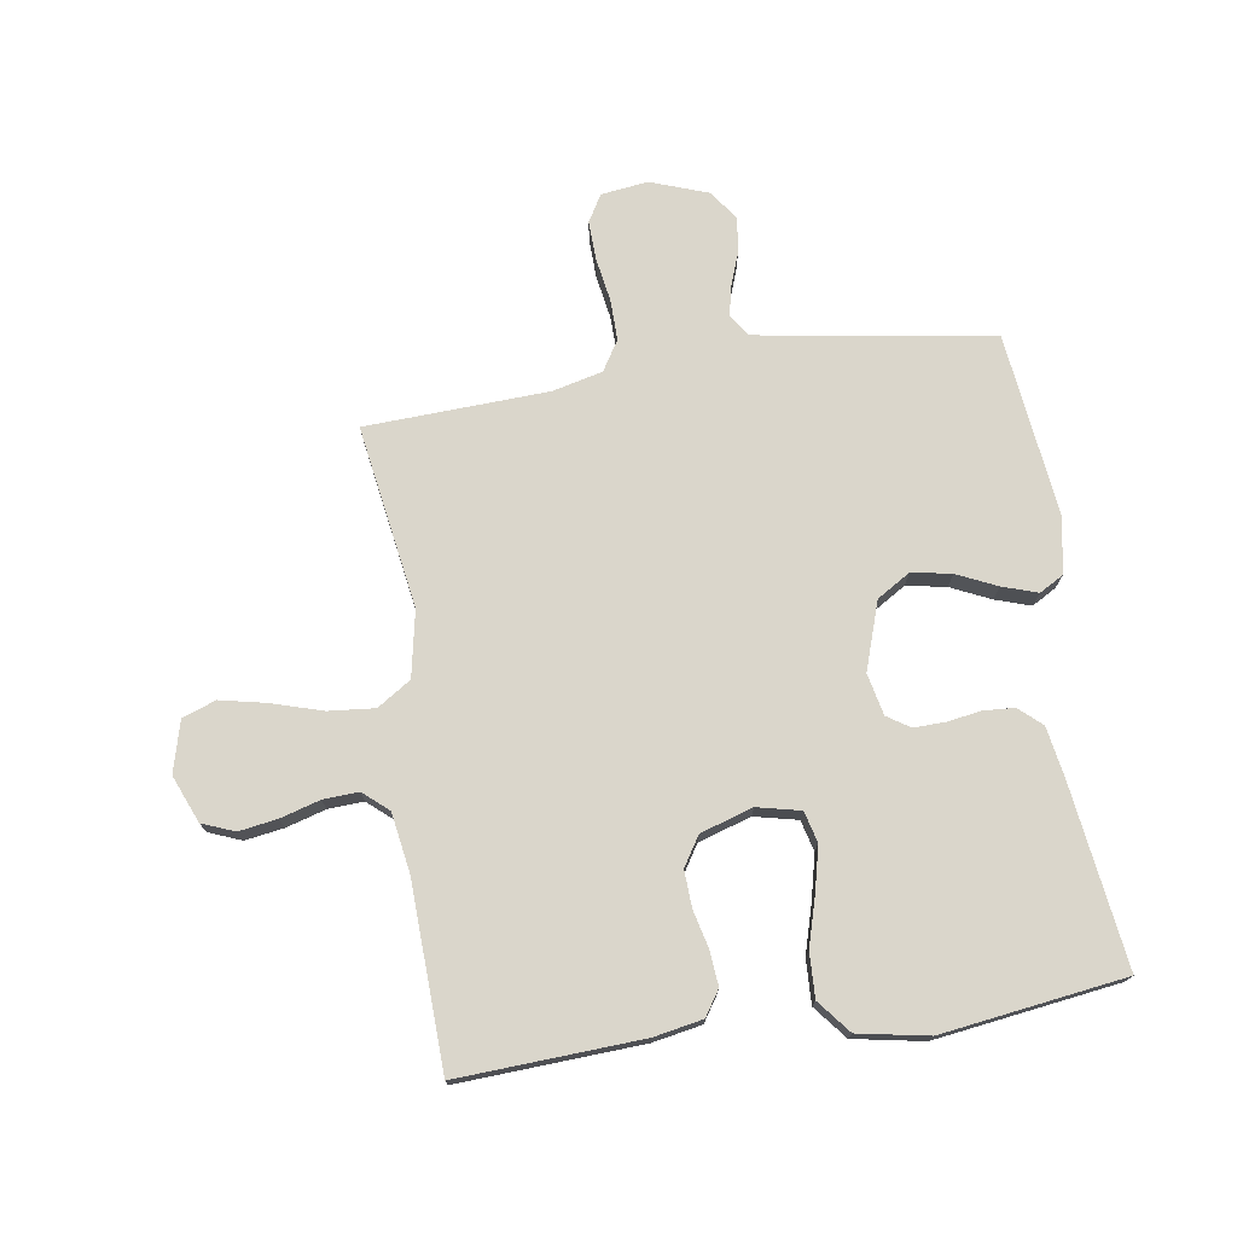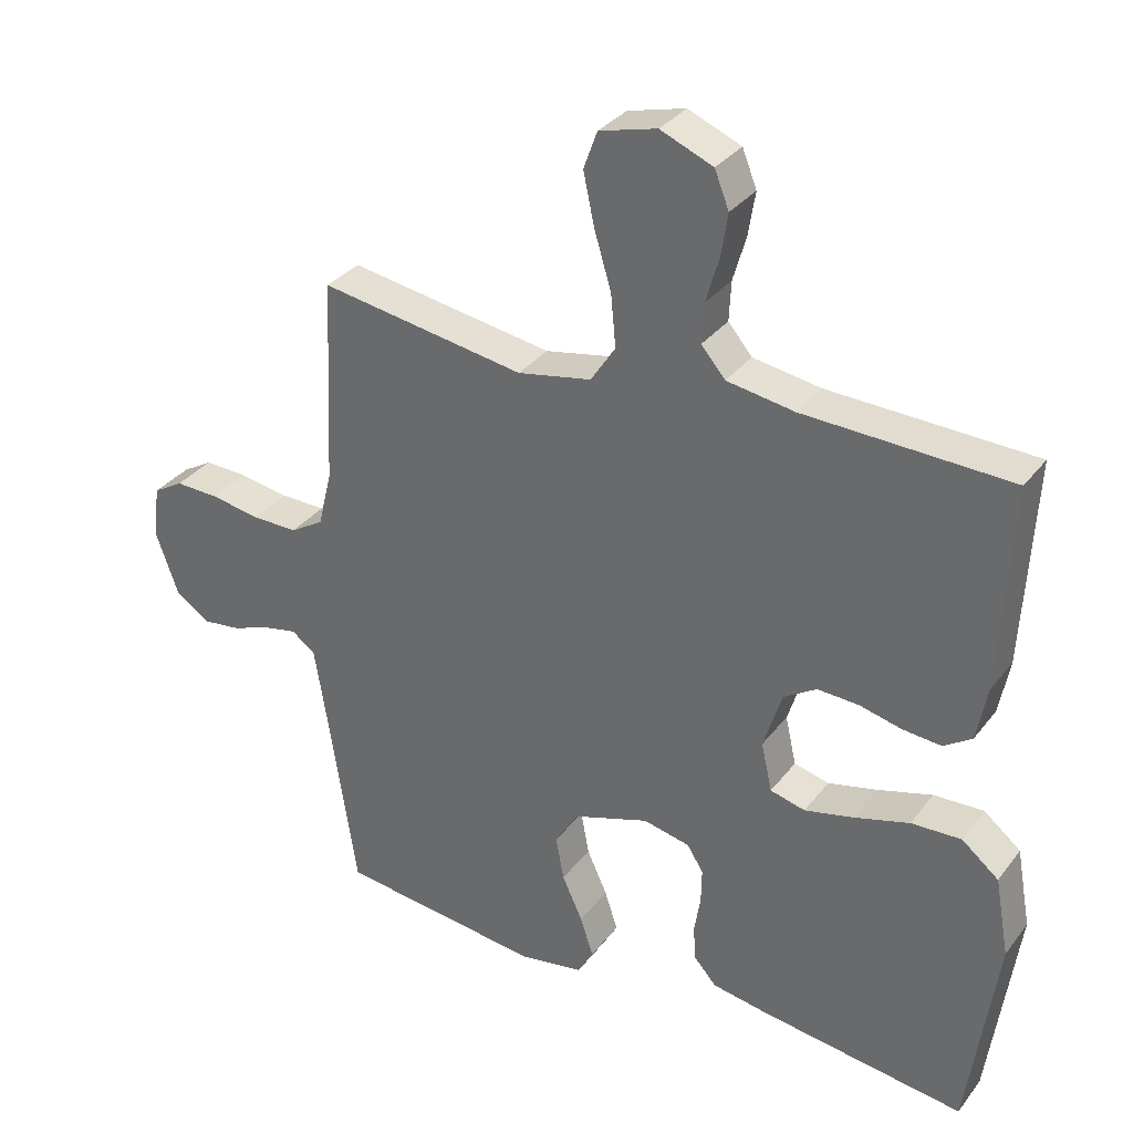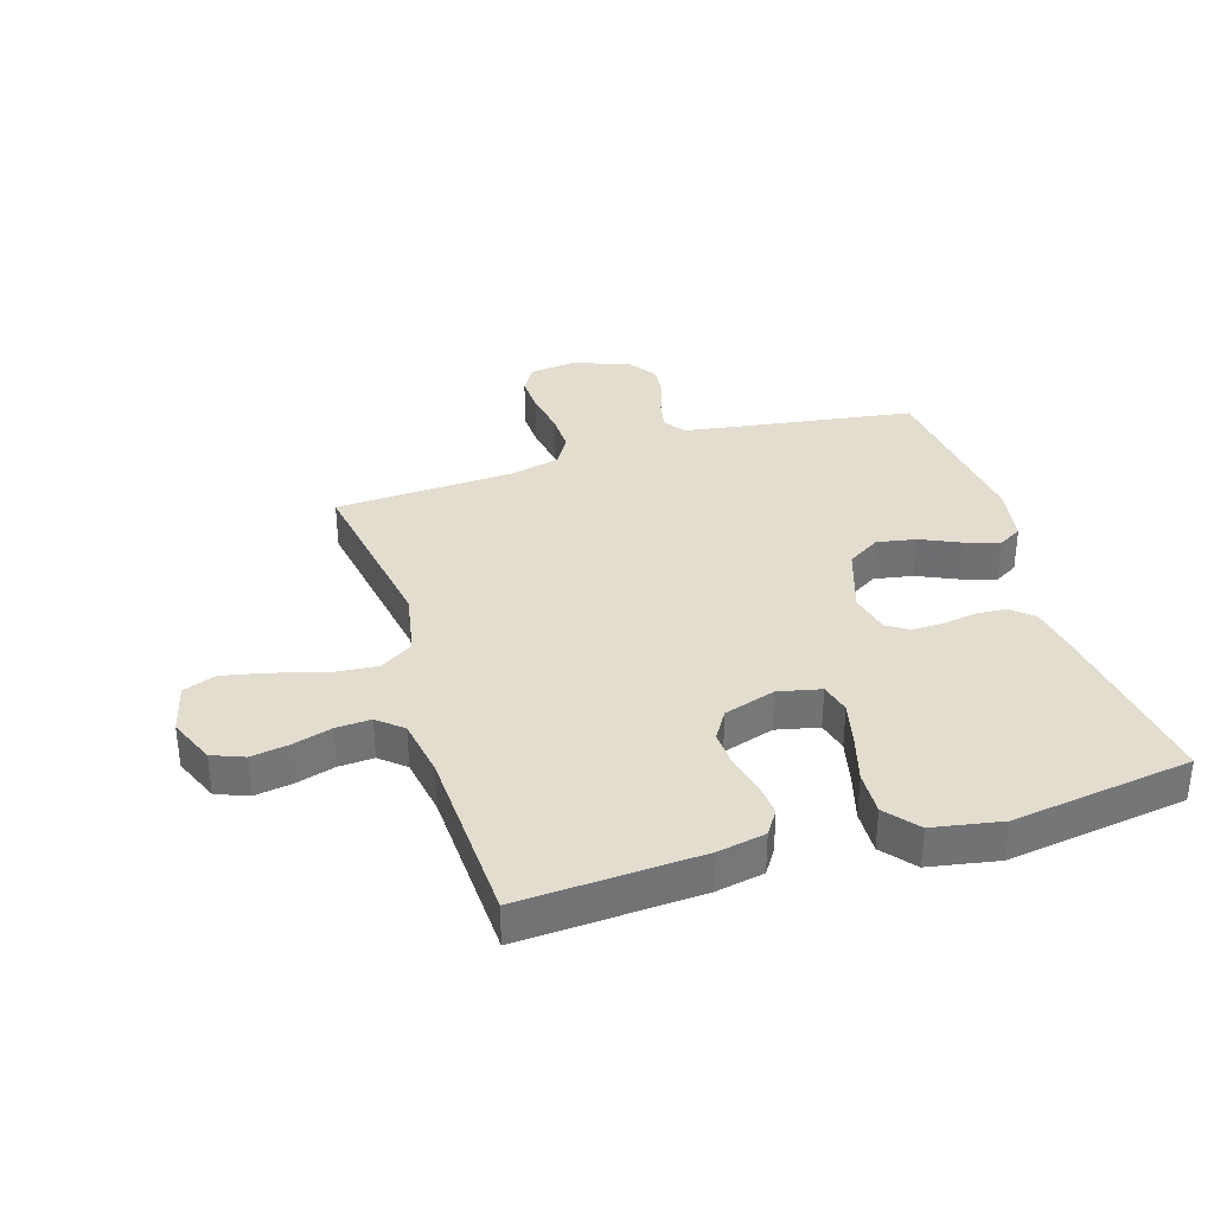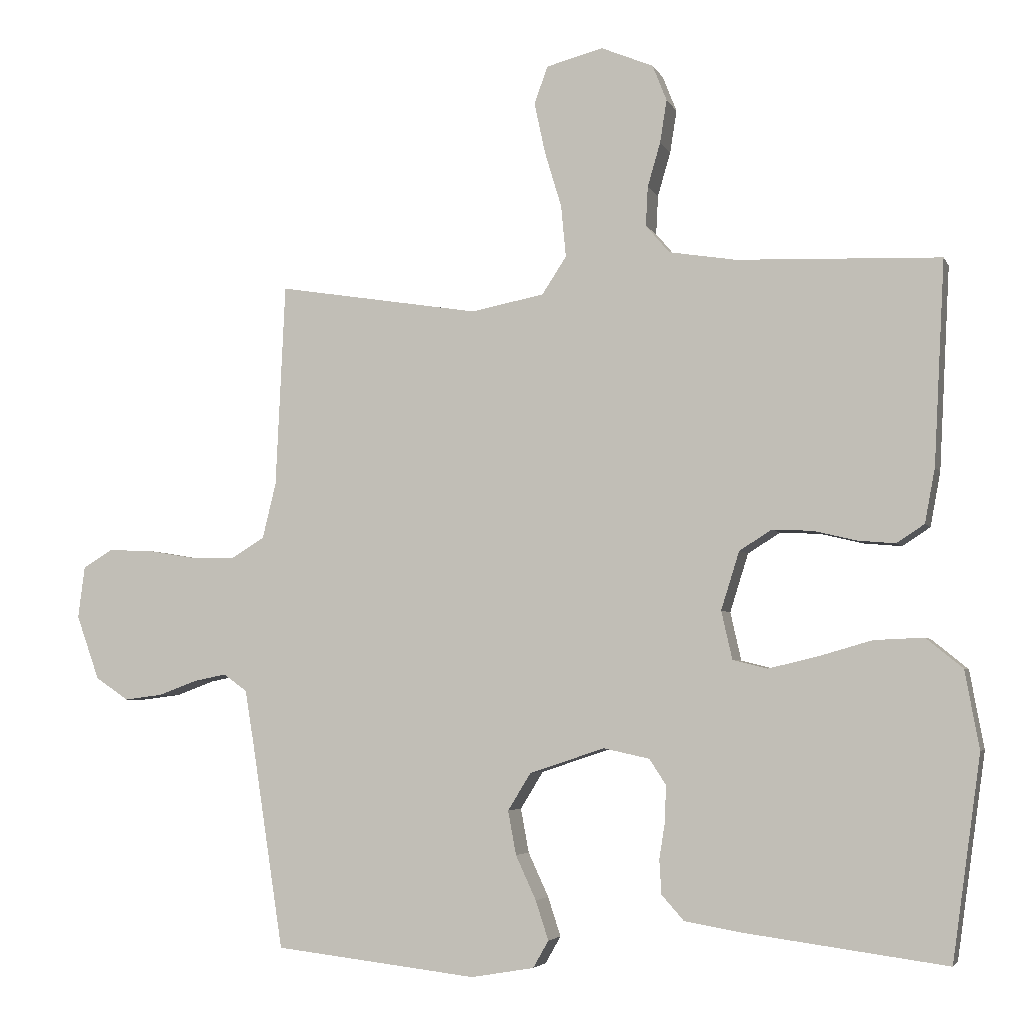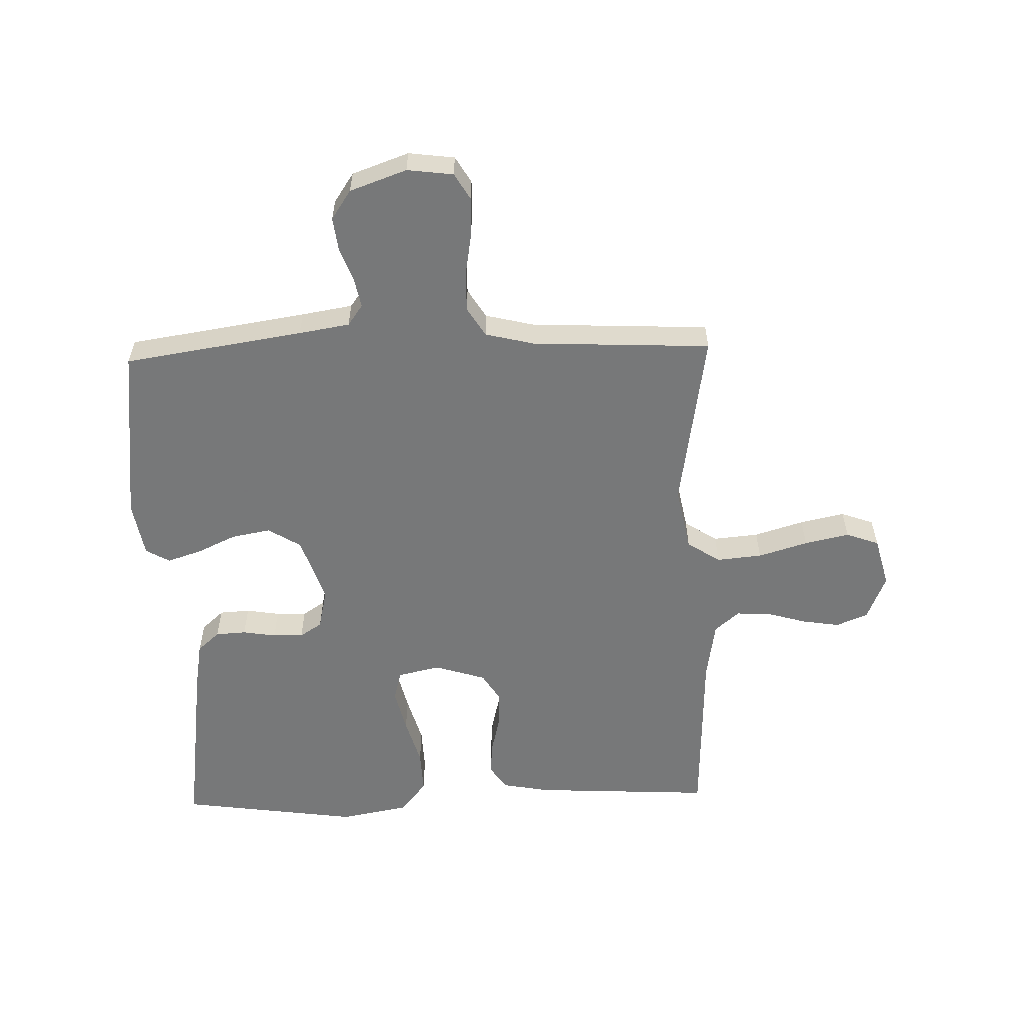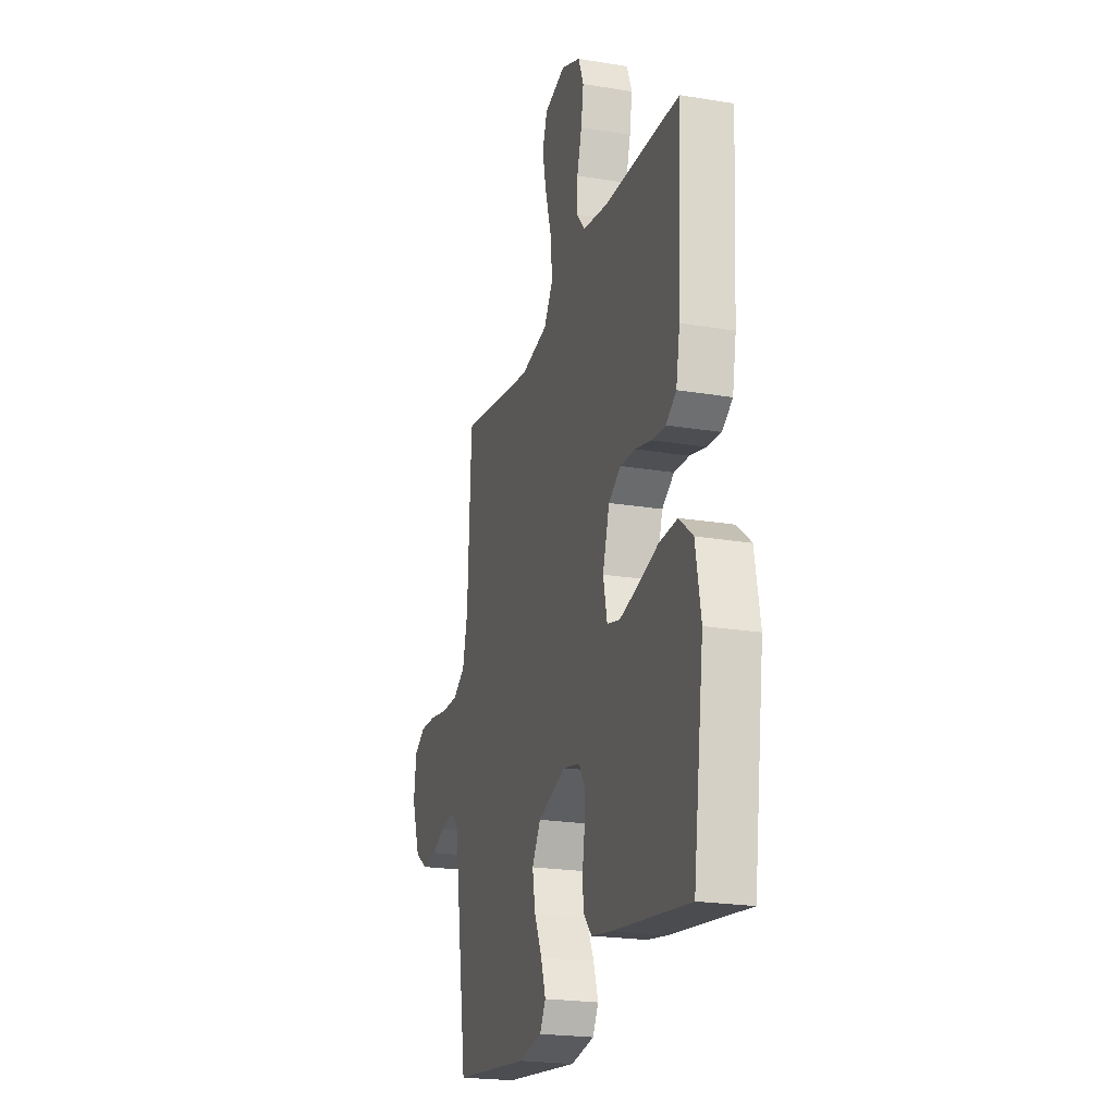
<metadata>
{"format":"obj","ext":"obj","renderer":"f3d","projection":"perspective","resolution":1024,"background":"white","views":[{"elev":74.1,"azim":81.4,"up":"+Y"},{"elev":32.7,"azim":31.2,"up":"+Z"},{"elev":34.9,"azim":72.6,"up":"+Y"},{"elev":-4.3,"azim":15.8,"up":"+Z"},{"elev":-57.3,"azim":-88.3,"up":"+Y"},{"elev":-21.9,"azim":73.8,"up":"+Z"}]}
</metadata>
<code>
v -0.5 0.07 -0.5
v -0.546 0.07 -0.2
v -0.56 0.07 -0.115
v -0.595 0.07 -0.09
v -0.644 0.07 -0.1
v -0.701 0.07 -0.121
v -0.757 0.07 -0.128
v -0.806 0.07 -0.095
v -0.84 0.07 0
v -0.83 0.07 0.077
v -0.786 0.07 0.103
v -0.722 0.07 0.101
v -0.65 0.07 0.089
v -0.583 0.07 0.088
v -0.534 0.07 0.118
v -0.514 0.07 0.2
v -0.5 0.07 0.5
v -0.2 0.07 0.452
v -0.092 0.07 0.473
v -0.056 0.07 0.528
v -0.063 0.07 0.604
v -0.088 0.07 0.687
v -0.104 0.07 0.762
v -0.084 0.07 0.817
v 0 0.07 0.839
v 0.077 0.07 0.807
v 0.098 0.07 0.754
v 0.088 0.07 0.691
v 0.069 0.07 0.626
v 0.066 0.07 0.568
v 0.101 0.07 0.527
v 0.2 0.07 0.511
v 0.5 0.07 0.5
v 0.484 0.07 0.2
v 0.469 0.07 0.12
v 0.428 0.07 0.093
v 0.372 0.07 0.098
v 0.31 0.07 0.113
v 0.25 0.07 0.116
v 0.202 0.07 0.086
v 0.175 0.07 0
v 0.191 0.07 -0.071
v 0.242 0.07 -0.084
v 0.314 0.07 -0.067
v 0.394 0.07 -0.044
v 0.467 0.07 -0.041
v 0.521 0.07 -0.085
v 0.542 0.07 -0.2
v 0.5 0.07 -0.5
v 0.2 0.07 -0.46
v 0.118 0.07 -0.446
v 0.085 0.07 -0.409
v 0.082 0.07 -0.358
v 0.091 0.07 -0.302
v 0.092 0.07 -0.251
v 0.068 0.07 -0.214
v 0 0.07 -0.199
v -0.111 0.07 -0.236
v -0.145 0.07 -0.291
v -0.133 0.07 -0.356
v -0.103 0.07 -0.421
v -0.084 0.07 -0.479
v -0.107 0.07 -0.519
v -0.2 0.07 -0.535
v -0.5 0 -0.5
v -0.546 0 -0.2
v -0.56 0 -0.115
v -0.595 0 -0.09
v -0.644 0 -0.1
v -0.701 0 -0.121
v -0.757 0 -0.128
v -0.806 0 -0.095
v -0.84 0 0
v -0.83 0 0.077
v -0.786 0 0.103
v -0.722 0 0.101
v -0.65 0 0.089
v -0.583 0 0.088
v -0.534 0 0.118
v -0.514 0 0.2
v -0.5 0 0.5
v -0.2 0 0.452
v -0.092 0 0.473
v -0.056 0 0.528
v -0.063 0 0.604
v -0.088 0 0.687
v -0.104 0 0.762
v -0.084 0 0.817
v 0 0 0.839
v 0.077 0 0.807
v 0.098 0 0.754
v 0.088 0 0.691
v 0.069 0 0.626
v 0.066 0 0.568
v 0.101 0 0.527
v 0.2 0 0.511
v 0.5 0 0.5
v 0.484 0 0.2
v 0.469 0 0.12
v 0.428 0 0.093
v 0.372 0 0.098
v 0.31 0 0.113
v 0.25 0 0.116
v 0.202 0 0.086
v 0.175 0 0
v 0.191 0 -0.071
v 0.242 0 -0.084
v 0.314 0 -0.067
v 0.394 0 -0.044
v 0.467 0 -0.041
v 0.521 0 -0.085
v 0.542 0 -0.2
v 0.5 0 -0.5
v 0.2 0 -0.46
v 0.118 0 -0.446
v 0.085 0 -0.409
v 0.082 0 -0.358
v 0.091 0 -0.302
v 0.092 0 -0.251
v 0.068 0 -0.214
v 0 0 -0.199
v -0.111 0 -0.236
v -0.145 0 -0.291
v -0.133 0 -0.356
v -0.103 0 -0.421
v -0.084 0 -0.479
v -0.107 0 -0.519
v -0.2 0 -0.535
f 64 1 2
f 63 64 2
f 62 63 2
f 61 62 2
f 60 61 2
f 59 60 2 3
f 58 59 3 4
f 57 58 4
f 52 53 54
f 51 52 54
f 50 51 54
f 49 50 54
f 48 49 54
f 47 48 54
f 46 47 54
f 45 46 54
f 44 45 54
f 43 44 54 55
f 42 43 55 56
f 36 37 38
f 35 36 38
f 34 35 38
f 33 34 38
f 32 33 38
f 31 32 38 39
f 30 31 39 40
f 27 28 29
f 26 27 29
f 25 26 29
f 24 25 29
f 23 24 29
f 22 23 29
f 21 22 29
f 20 21 29 30
f 30 40 41
f 20 30 41
f 19 20 41
f 16 17 18
f 42 56 57
f 41 42 57
f 19 41 57
f 18 19 57
f 16 18 57
f 15 16 57
f 11 12 13
f 10 11 13
f 9 10 13
f 8 9 13
f 7 8 13
f 6 7 13
f 5 6 13
f 14 15 57 4
f 4 5 13 14
f 66 65 128
f 66 128 127
f 66 127 126
f 66 126 125
f 66 125 124
f 67 66 124 123
f 68 67 123 122
f 68 122 121
f 118 117 116
f 118 116 115
f 118 115 114
f 118 114 113
f 118 113 112
f 118 112 111
f 118 111 110
f 118 110 109
f 118 109 108
f 119 118 108 107
f 120 119 107 106
f 102 101 100
f 102 100 99
f 102 99 98
f 102 98 97
f 102 97 96
f 103 102 96 95
f 104 103 95 94
f 93 92 91
f 93 91 90
f 93 90 89
f 93 89 88
f 93 88 87
f 93 87 86
f 93 86 85
f 94 93 85 84
f 105 104 94
f 105 94 84
f 105 84 83
f 82 81 80
f 121 120 106
f 121 106 105
f 121 105 83
f 121 83 82
f 121 82 80
f 121 80 79
f 77 76 75
f 77 75 74
f 77 74 73
f 77 73 72
f 77 72 71
f 77 71 70
f 77 70 69
f 68 121 79 78
f 78 77 69 68
f 1 65 66 2
f 2 66 67 3
f 3 67 68 4
f 4 68 69 5
f 5 69 70 6
f 6 70 71 7
f 7 71 72 8
f 8 72 73 9
f 9 73 74 10
f 10 74 75 11
f 11 75 76 12
f 12 76 77 13
f 13 77 78 14
f 14 78 79 15
f 15 79 80 16
f 16 80 81 17
f 17 81 82 18
f 18 82 83 19
f 19 83 84 20
f 20 84 85 21
f 21 85 86 22
f 22 86 87 23
f 23 87 88 24
f 24 88 89 25
f 25 89 90 26
f 26 90 91 27
f 27 91 92 28
f 28 92 93 29
f 29 93 94 30
f 30 94 95 31
f 31 95 96 32
f 32 96 97 33
f 33 97 98 34
f 34 98 99 35
f 35 99 100 36
f 36 100 101 37
f 37 101 102 38
f 38 102 103 39
f 39 103 104 40
f 40 104 105 41
f 41 105 106 42
f 42 106 107 43
f 43 107 108 44
f 44 108 109 45
f 45 109 110 46
f 46 110 111 47
f 47 111 112 48
f 48 112 113 49
f 49 113 114 50
f 50 114 115 51
f 51 115 116 52
f 52 116 117 53
f 53 117 118 54
f 54 118 119 55
f 55 119 120 56
f 56 120 121 57
f 57 121 122 58
f 58 122 123 59
f 59 123 124 60
f 60 124 125 61
f 61 125 126 62
f 62 126 127 63
f 63 127 128 64
f 64 128 65 1

</code>
